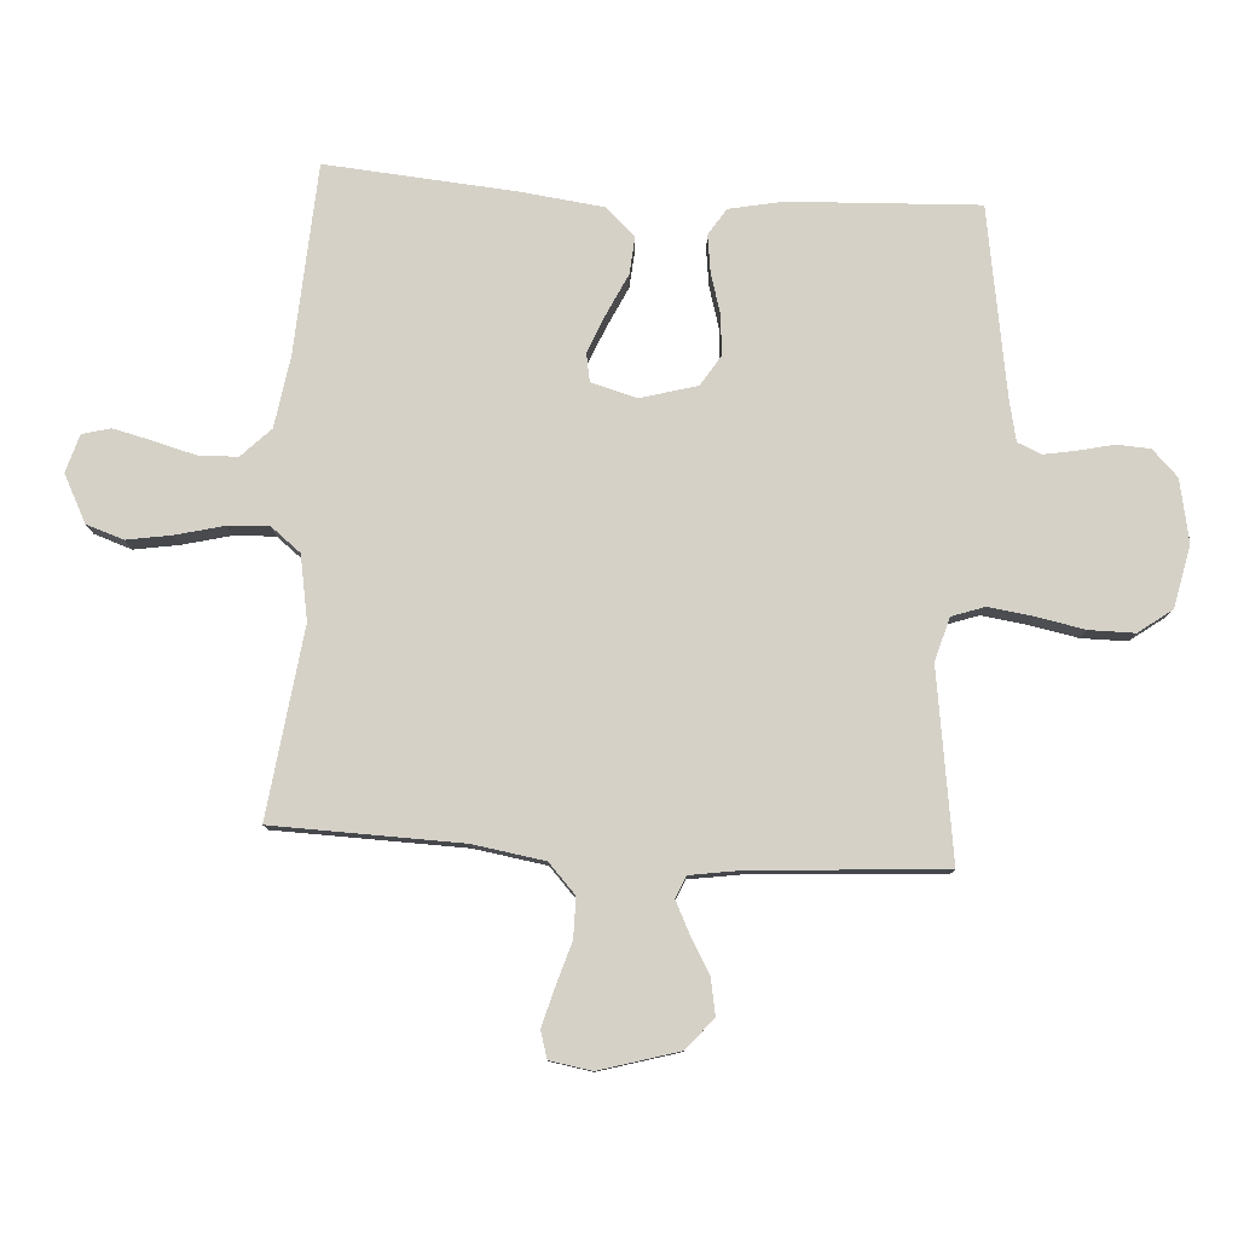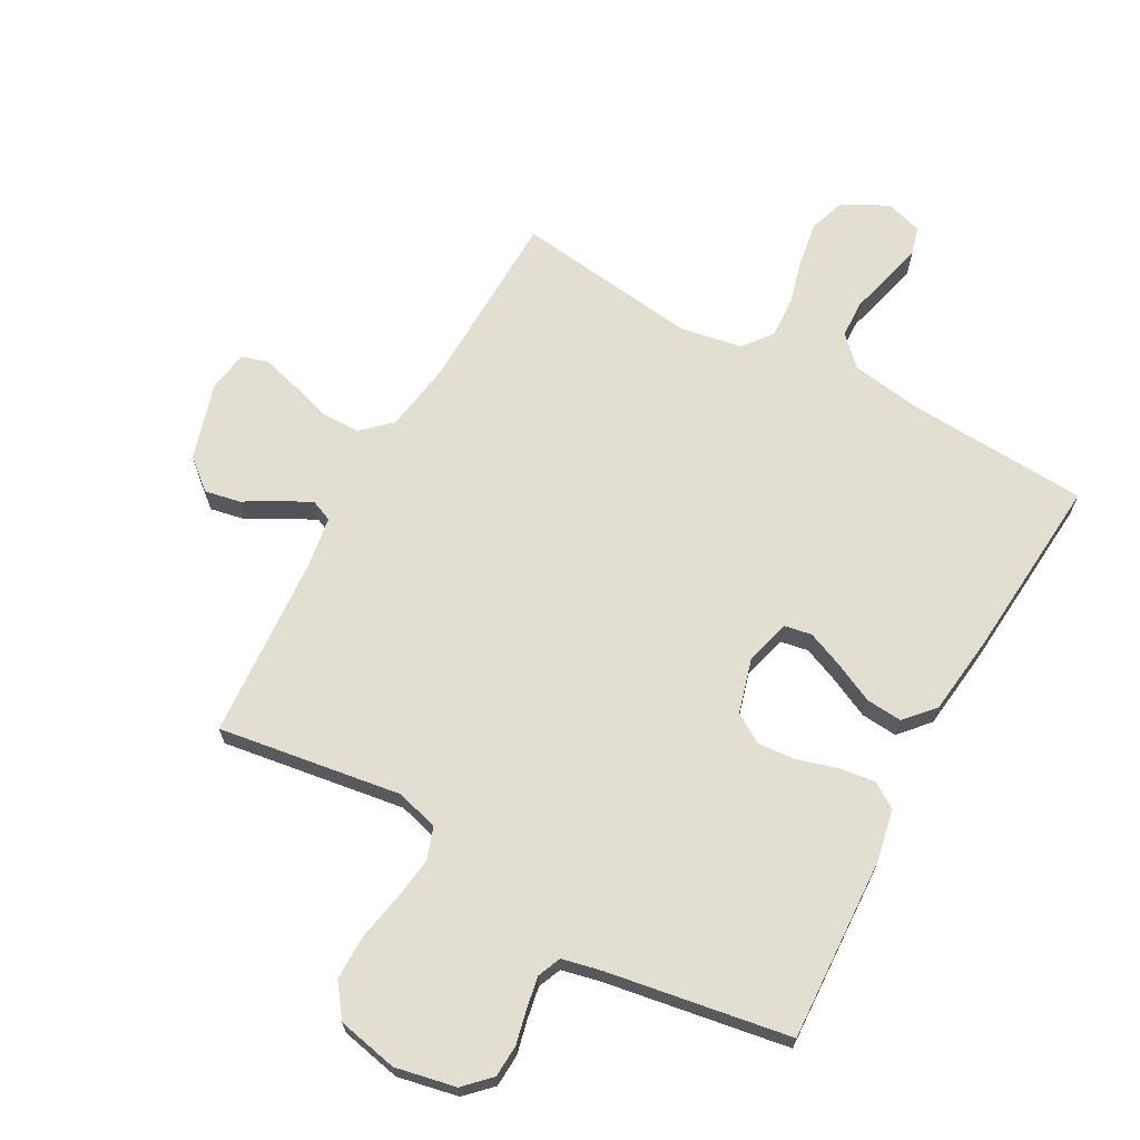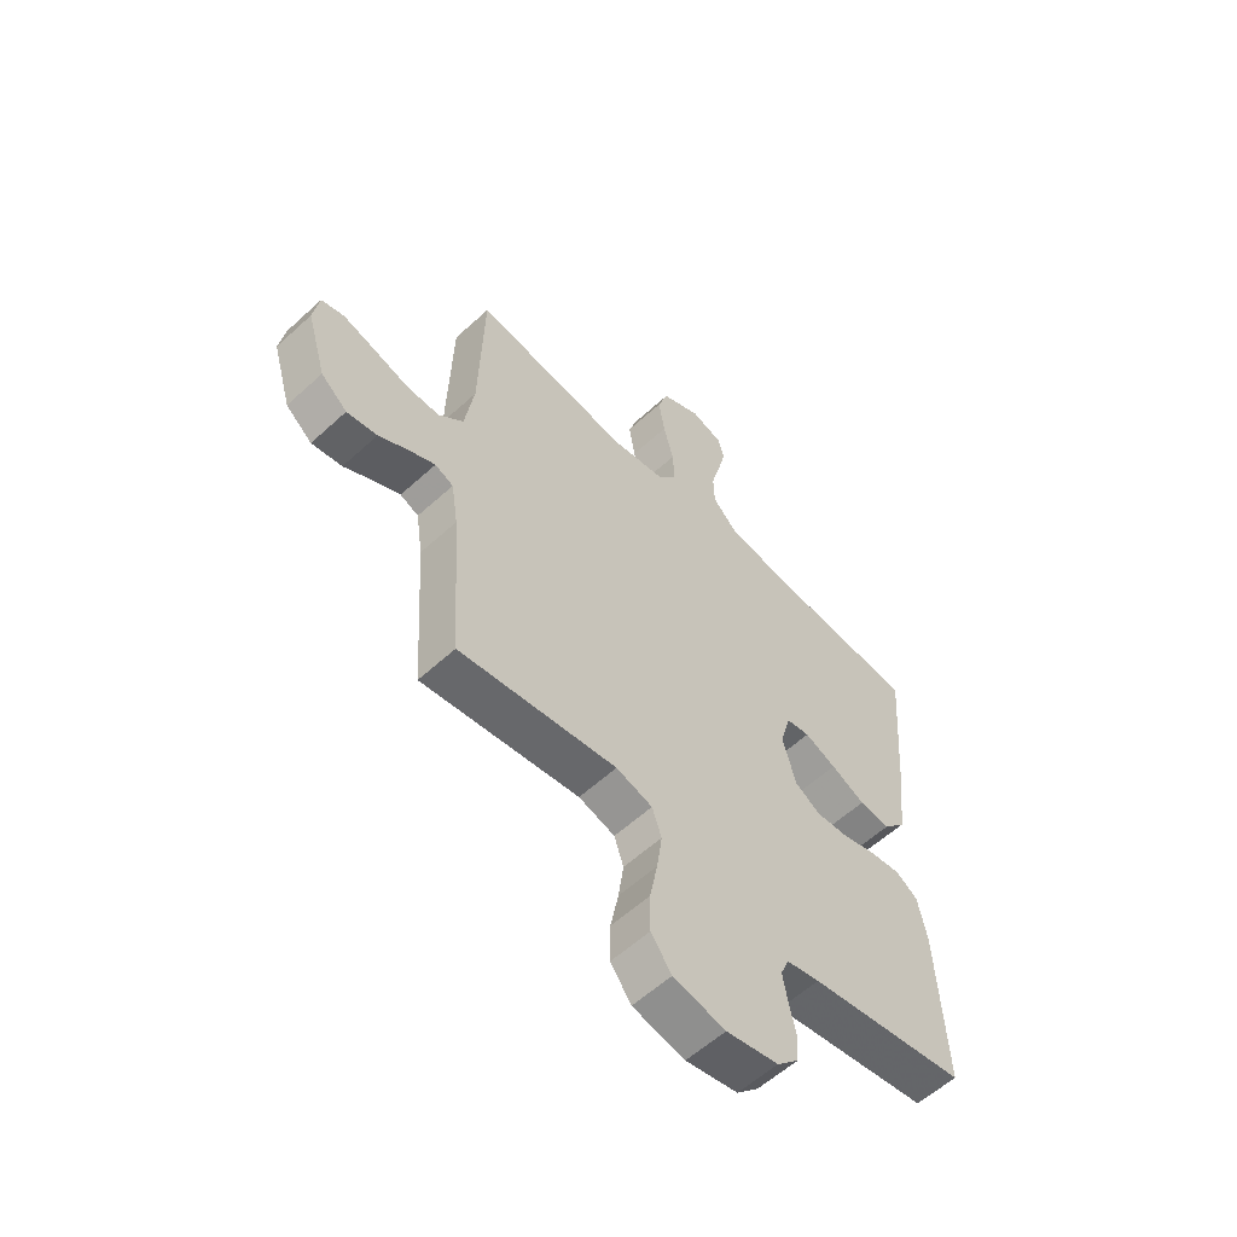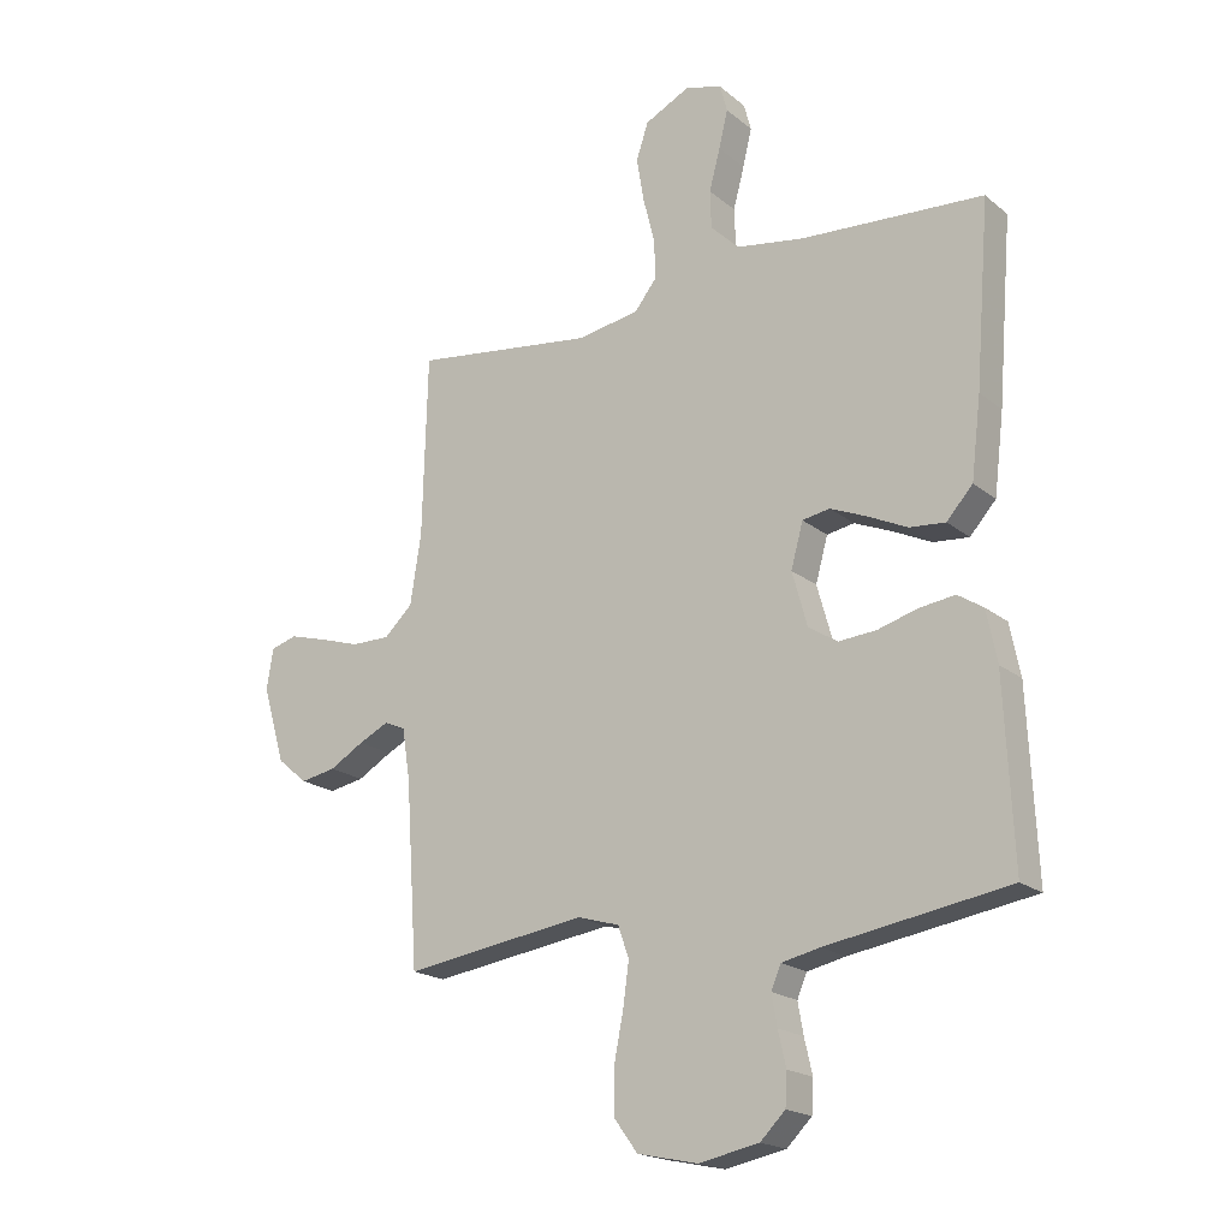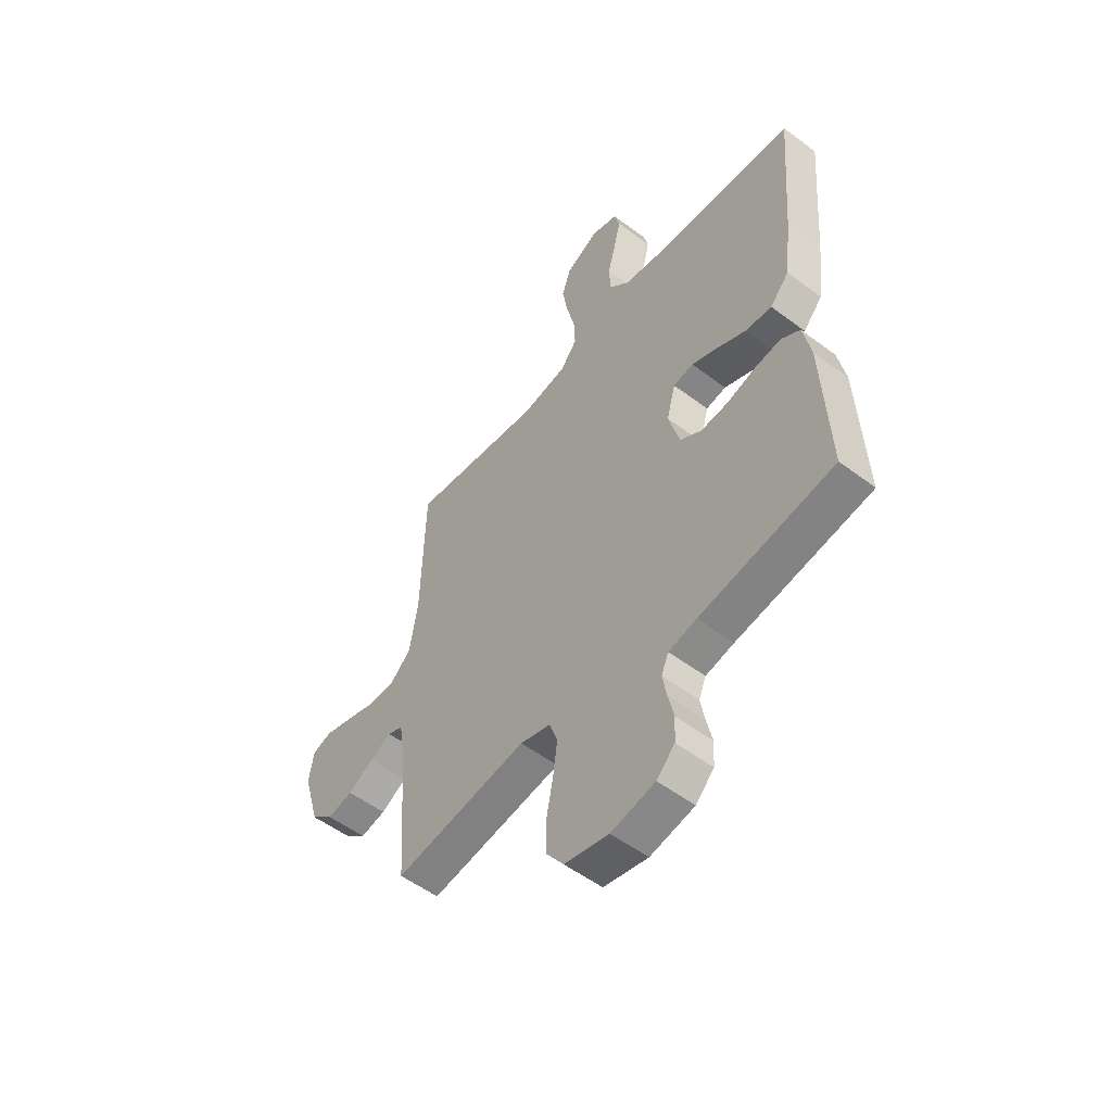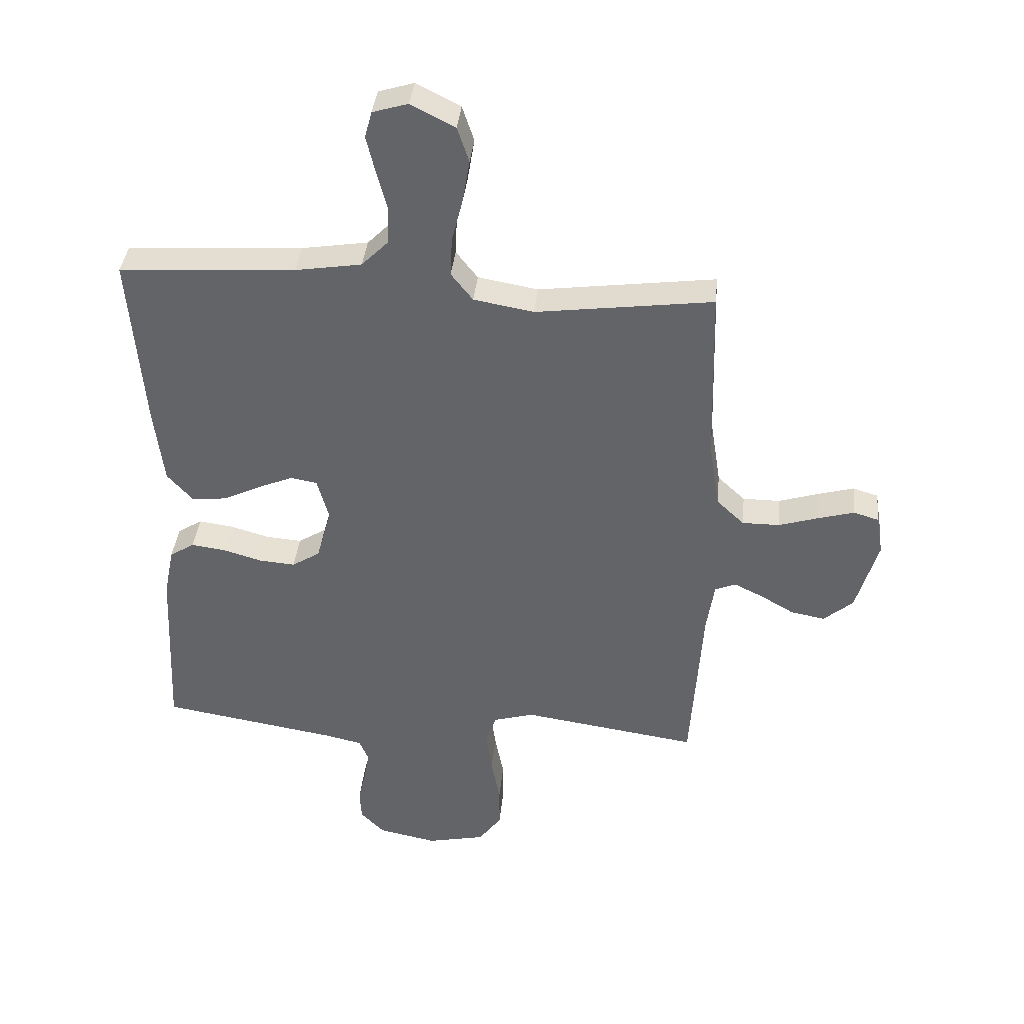
<metadata>
{"format":"obj","ext":"obj","renderer":"f3d","projection":"perspective","resolution":1024,"background":"white","views":[{"elev":79.7,"azim":93.7,"up":"+Y"},{"elev":67.4,"azim":-151.2,"up":"+Y"},{"elev":-58.0,"azim":133.5,"up":"+Z"},{"elev":-19.2,"azim":-145.7,"up":"+Z"},{"elev":-53.5,"azim":-128.8,"up":"+Z"},{"elev":38.1,"azim":5.7,"up":"+Z"}]}
</metadata>
<code>
v 0.5 0.07 -0.5
v 0.2 0.07 -0.456
v 0.131 0.07 -0.476
v 0.113 0.07 -0.528
v 0.123 0.07 -0.6
v 0.138 0.07 -0.677
v 0.138 0.07 -0.749
v 0.099 0.07 -0.802
v 0 0.07 -0.823
v -0.099 0.07 -0.803
v -0.14 0.07 -0.762
v -0.143 0.07 -0.709
v -0.13 0.07 -0.652
v -0.121 0.07 -0.601
v -0.137 0.07 -0.563
v -0.2 0.07 -0.549
v -0.5 0.07 -0.5
v -0.486 0.07 -0.2
v -0.469 0.07 -0.115
v -0.427 0.07 -0.088
v -0.368 0.07 -0.096
v -0.303 0.07 -0.115
v -0.241 0.07 -0.12
v -0.193 0.07 -0.09
v -0.168 0.07 0
v -0.188 0.07 0.073
v -0.233 0.07 0.081
v -0.293 0.07 0.056
v -0.358 0.07 0.025
v -0.417 0.07 0.02
v -0.46 0.07 0.068
v -0.476 0.07 0.2
v -0.5 0.07 0.5
v -0.2 0.07 0.518
v -0.087 0.07 0.536
v -0.041 0.07 0.582
v -0.039 0.07 0.644
v -0.057 0.07 0.712
v -0.072 0.07 0.774
v -0.06 0.07 0.819
v 0 0.07 0.837
v 0.075 0.07 0.799
v 0.095 0.07 0.739
v 0.083 0.07 0.667
v 0.064 0.07 0.592
v 0.061 0.07 0.526
v 0.098 0.07 0.479
v 0.2 0.07 0.461
v 0.5 0.07 0.5
v 0.508 0.07 0.2
v 0.526 0.07 0.086
v 0.573 0.07 0.042
v 0.636 0.07 0.042
v 0.704 0.07 0.063
v 0.765 0.07 0.08
v 0.808 0.07 0.067
v 0.819 0.07 0
v 0.782 0.07 -0.126
v 0.732 0.07 -0.168
v 0.674 0.07 -0.157
v 0.617 0.07 -0.124
v 0.568 0.07 -0.1
v 0.533 0.07 -0.115
v 0.52 0.07 -0.2
v 0.5 0 -0.5
v 0.2 0 -0.456
v 0.131 0 -0.476
v 0.113 0 -0.528
v 0.123 0 -0.6
v 0.138 0 -0.677
v 0.138 0 -0.749
v 0.099 0 -0.802
v 0 0 -0.823
v -0.099 0 -0.803
v -0.14 0 -0.762
v -0.143 0 -0.709
v -0.13 0 -0.652
v -0.121 0 -0.601
v -0.137 0 -0.563
v -0.2 0 -0.549
v -0.5 0 -0.5
v -0.486 0 -0.2
v -0.469 0 -0.115
v -0.427 0 -0.088
v -0.368 0 -0.096
v -0.303 0 -0.115
v -0.241 0 -0.12
v -0.193 0 -0.09
v -0.168 0 0
v -0.188 0 0.073
v -0.233 0 0.081
v -0.293 0 0.056
v -0.358 0 0.025
v -0.417 0 0.02
v -0.46 0 0.068
v -0.476 0 0.2
v -0.5 0 0.5
v -0.2 0 0.518
v -0.087 0 0.536
v -0.041 0 0.582
v -0.039 0 0.644
v -0.057 0 0.712
v -0.072 0 0.774
v -0.06 0 0.819
v 0 0 0.837
v 0.075 0 0.799
v 0.095 0 0.739
v 0.083 0 0.667
v 0.064 0 0.592
v 0.061 0 0.526
v 0.098 0 0.479
v 0.2 0 0.461
v 0.5 0 0.5
v 0.508 0 0.2
v 0.526 0 0.086
v 0.573 0 0.042
v 0.636 0 0.042
v 0.704 0 0.063
v 0.765 0 0.08
v 0.808 0 0.067
v 0.819 0 0
v 0.782 0 -0.126
v 0.732 0 -0.168
v 0.674 0 -0.157
v 0.617 0 -0.124
v 0.568 0 -0.1
v 0.533 0 -0.115
v 0.52 0 -0.2
f 59 60 61
f 58 59 61
f 57 58 61
f 56 57 61
f 55 56 61
f 54 55 61
f 53 54 61
f 52 53 61 62
f 51 52 62 63
f 48 49 50
f 51 63 64
f 50 51 64
f 48 50 64
f 47 48 64
f 43 44 45
f 42 43 45
f 41 42 45
f 40 41 45
f 39 40 45
f 38 39 45
f 37 38 45
f 36 37 45 46
f 64 1 2
f 47 64 2
f 46 47 2
f 36 46 2
f 35 36 2
f 32 33 34
f 31 32 34
f 30 31 34
f 29 30 34
f 28 29 34
f 20 21 22
f 19 20 22
f 18 19 22
f 17 18 22
f 16 17 22
f 15 16 22 23
f 14 15 23 24
f 11 12 13
f 10 11 13
f 9 10 13
f 8 9 13
f 7 8 13
f 6 7 13
f 5 6 13
f 4 5 13 14
f 14 24 25
f 4 14 25
f 3 4 25
f 27 28 34 35
f 26 27 35
f 25 26 35
f 3 25 35
f 2 3 35
f 125 124 123
f 125 123 122
f 125 122 121
f 125 121 120
f 125 120 119
f 125 119 118
f 125 118 117
f 126 125 117 116
f 127 126 116 115
f 114 113 112
f 128 127 115
f 128 115 114
f 128 114 112
f 128 112 111
f 109 108 107
f 109 107 106
f 109 106 105
f 109 105 104
f 109 104 103
f 109 103 102
f 109 102 101
f 110 109 101 100
f 66 65 128
f 66 128 111
f 66 111 110
f 66 110 100
f 66 100 99
f 98 97 96
f 98 96 95
f 98 95 94
f 98 94 93
f 98 93 92
f 86 85 84
f 86 84 83
f 86 83 82
f 86 82 81
f 86 81 80
f 87 86 80 79
f 88 87 79 78
f 77 76 75
f 77 75 74
f 77 74 73
f 77 73 72
f 77 72 71
f 77 71 70
f 77 70 69
f 78 77 69 68
f 89 88 78
f 89 78 68
f 89 68 67
f 99 98 92 91
f 99 91 90
f 99 90 89
f 99 89 67
f 99 67 66
f 1 65 66 2
f 2 66 67 3
f 3 67 68 4
f 4 68 69 5
f 5 69 70 6
f 6 70 71 7
f 7 71 72 8
f 8 72 73 9
f 9 73 74 10
f 10 74 75 11
f 11 75 76 12
f 12 76 77 13
f 13 77 78 14
f 14 78 79 15
f 15 79 80 16
f 16 80 81 17
f 17 81 82 18
f 18 82 83 19
f 19 83 84 20
f 20 84 85 21
f 21 85 86 22
f 22 86 87 23
f 23 87 88 24
f 24 88 89 25
f 25 89 90 26
f 26 90 91 27
f 27 91 92 28
f 28 92 93 29
f 29 93 94 30
f 30 94 95 31
f 31 95 96 32
f 32 96 97 33
f 33 97 98 34
f 34 98 99 35
f 35 99 100 36
f 36 100 101 37
f 37 101 102 38
f 38 102 103 39
f 39 103 104 40
f 40 104 105 41
f 41 105 106 42
f 42 106 107 43
f 43 107 108 44
f 44 108 109 45
f 45 109 110 46
f 46 110 111 47
f 47 111 112 48
f 48 112 113 49
f 49 113 114 50
f 50 114 115 51
f 51 115 116 52
f 52 116 117 53
f 53 117 118 54
f 54 118 119 55
f 55 119 120 56
f 56 120 121 57
f 57 121 122 58
f 58 122 123 59
f 59 123 124 60
f 60 124 125 61
f 61 125 126 62
f 62 126 127 63
f 63 127 128 64
f 64 128 65 1

</code>
